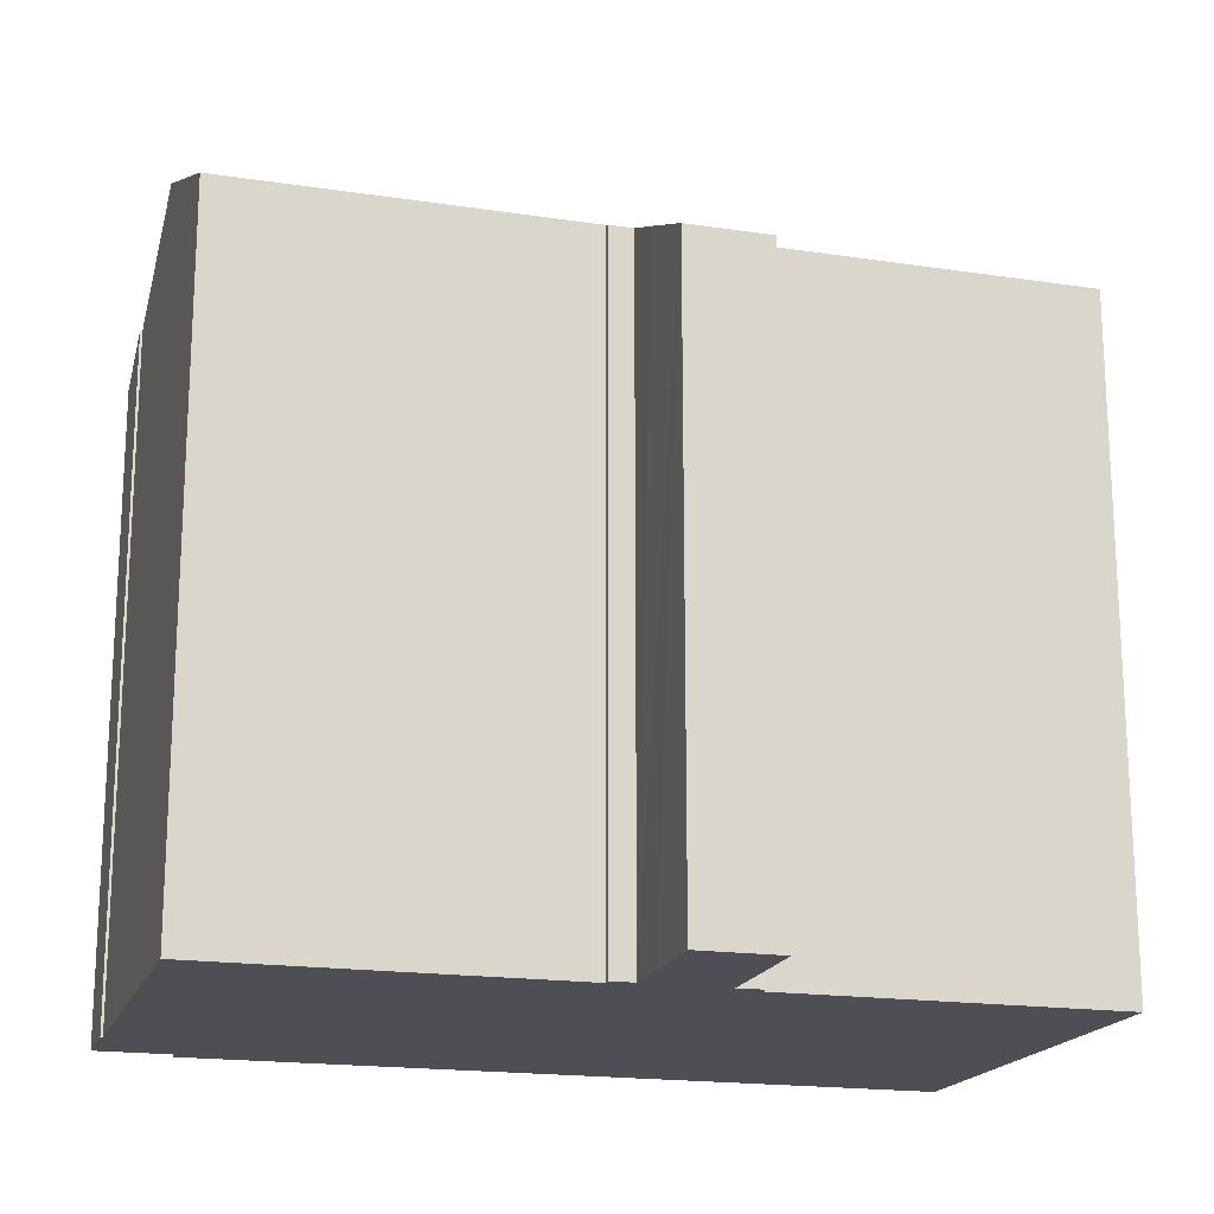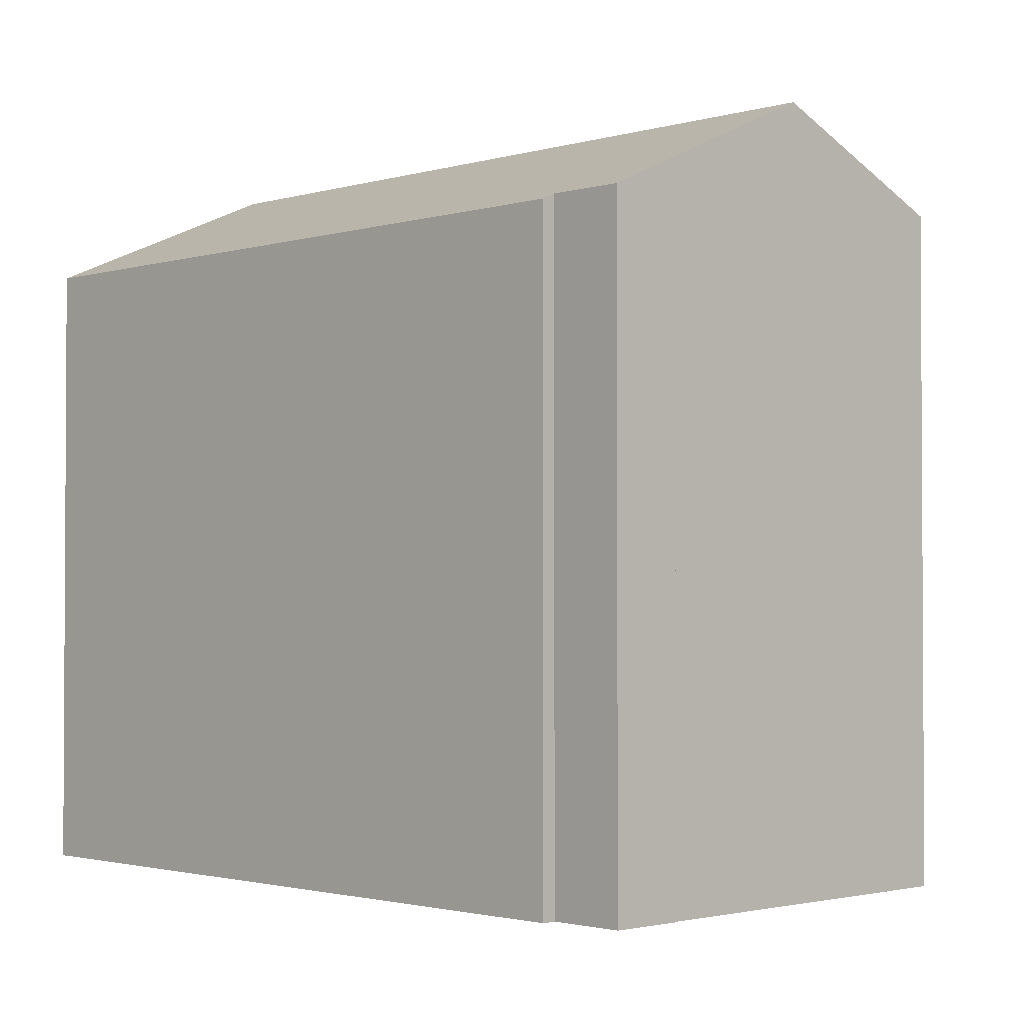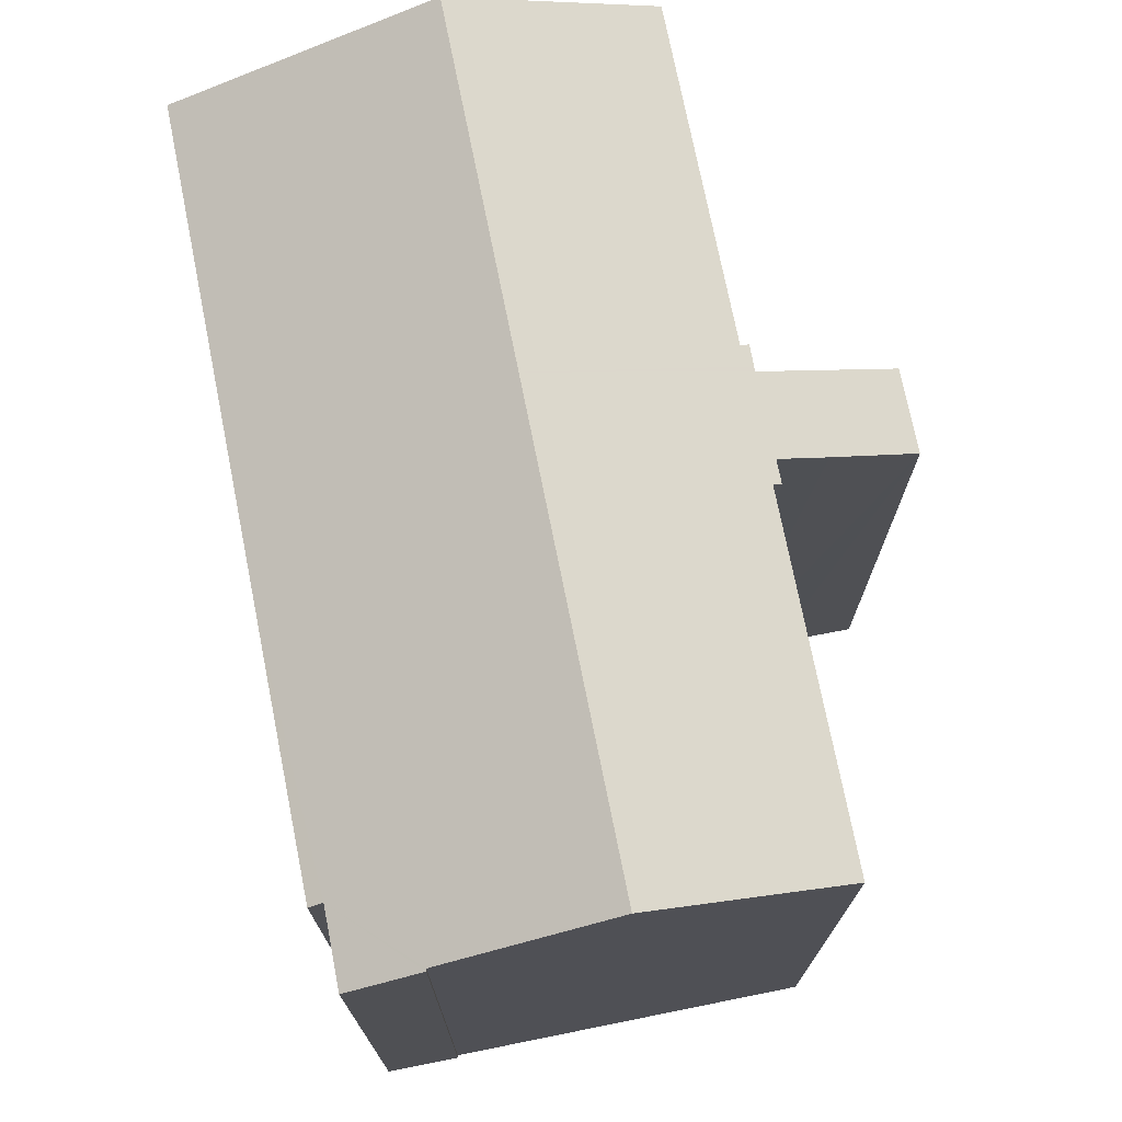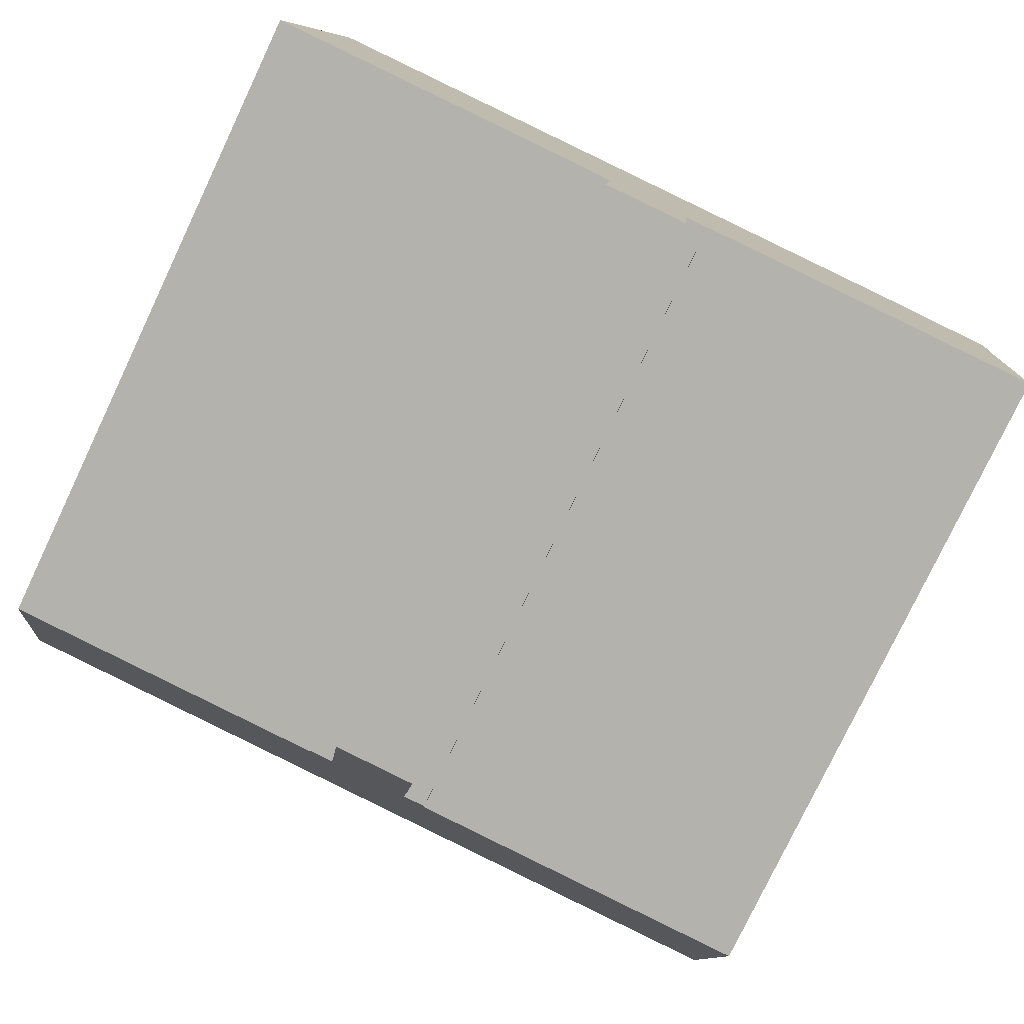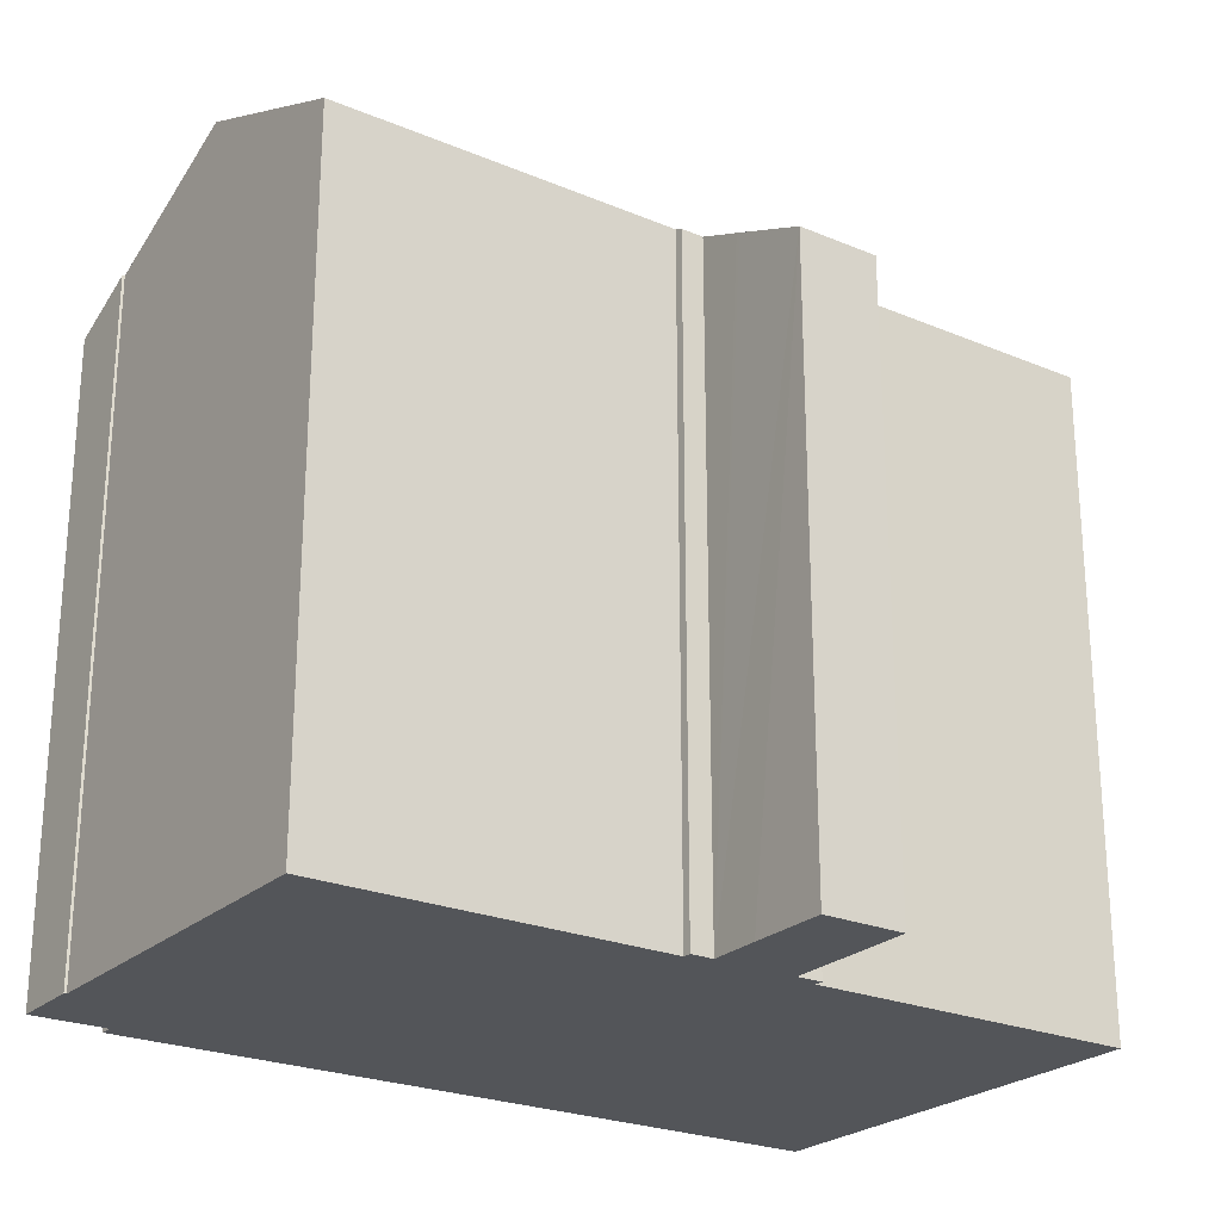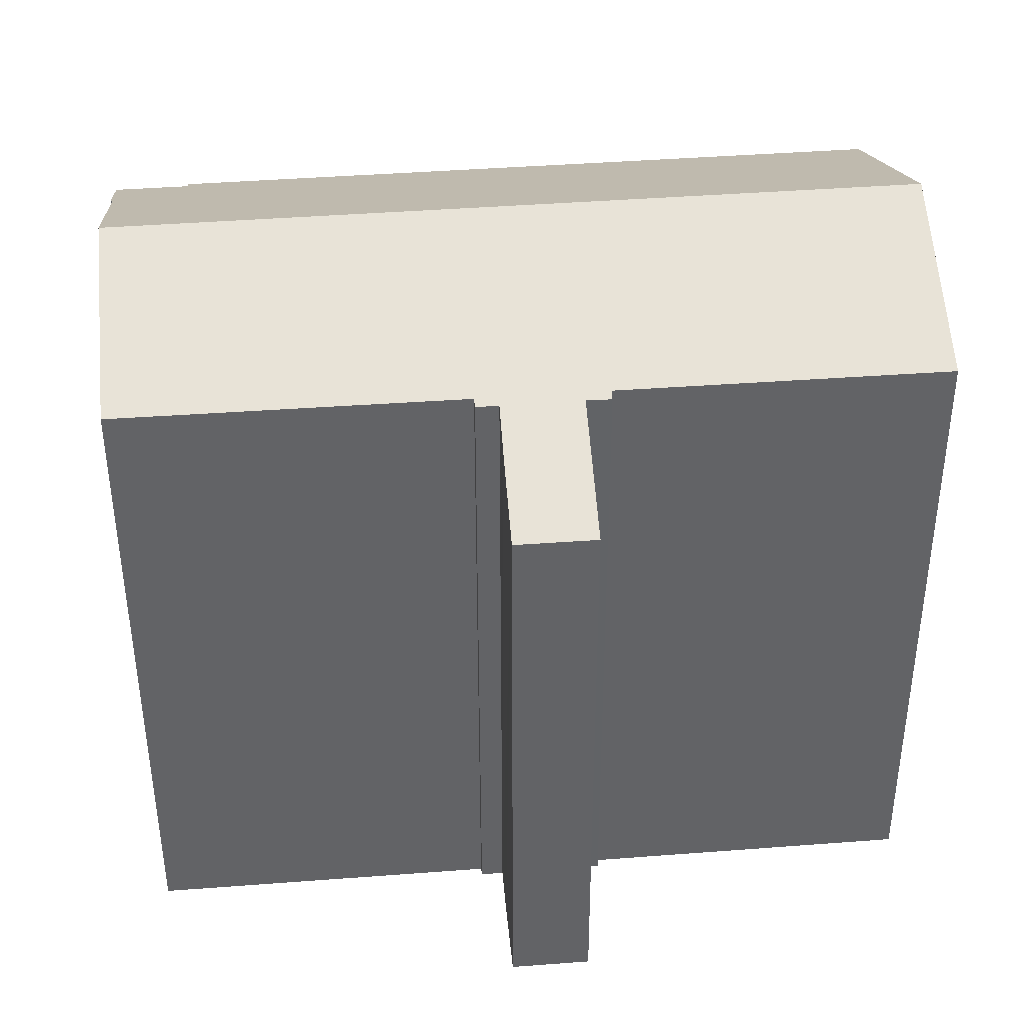
<metadata>
{"format":"obj","ext":"obj","renderer":"f3d","projection":"perspective","resolution":1024,"background":"white","views":[{"elev":-18.3,"azim":169.2,"up":"+Y"},{"elev":-1.9,"azim":51.5,"up":"+Y"},{"elev":73.4,"azim":84.2,"up":"+Y"},{"elev":-78.4,"azim":-25.4,"up":"+Z"},{"elev":-24.2,"azim":150.7,"up":"+Y"},{"elev":-50.5,"azim":-179.9,"up":"+Z"}]}
</metadata>
<code>
v  22.03 17.42 7.441
v  20.23 16.59 9.528
v  22.21 16.59 9.349
v  21.97 17.42 7.434
v  21.55 19.31 3.11
v  9.642 19.31 4.269
v  13.58 16.43 10.55
v  10.24 16.43 10.88
v  1.058 16.43 11.78
v  0.464 19.31 5.163
v  20.28 16.43 9.897
v  8.646 17.07 -0.813
v  0 17.06 1.045e-15
v  8.893 16.98 -1.055
v  9.162 16.98 -1.073
v  9.285 16.98 -1.081
v  9.168 16.38 -2.462
v  11.1 15.46 -4.781
v  8.988 15.46 -4.586
v  11.4 16.98 -1.297
v  11.29 16.38 -2.669
v  11.3 16.43 -2.568
v  12.02 17.07 -1.14
v  11.82 16.98 -1.337
v  11.99 16.98 -1.354
v  15.63 17.08 -1.473
v  21.05 17.09 -1.976
v  8.623 16.97 -1.037
v  11.99 8.291e-17 -1.354
v  11.4 7.942e-17 -1.297
v  11.82 8.187e-17 -1.337
v  11.1 2.928e-16 -4.781
v  8.988 2.808e-16 -4.586
v  9.285 6.619e-17 -1.081
v  8.623 6.35e-17 -1.037
v  8.893 6.46e-17 -1.055
v  9.162 6.57e-17 -1.073
v  8.646 4.978e-17 -0.813
v  0 0 0
v  21.97 -4.552e-16 7.434
v  22.03 -4.556e-16 7.441
v  21.05 1.21e-16 -1.976
v  12.02 6.98e-17 -1.14
v  15.63 9.02e-17 -1.473
v  11.29 1.634e-16 -2.669
v  11.3 1.572e-16 -2.568
v  20.23 -5.834e-16 9.528
v  20.28 -6.06e-16 9.897
v  22.21 -5.725e-16 9.349
v  21.55 -1.904e-16 3.11
v  9.168 1.508e-16 -2.462
v  1.058 -7.214e-16 11.78
v  0.464 -3.161e-16 5.163
v  10.24 -6.663e-16 10.88
v  13.58 -6.462e-16 10.55
g defaultobject
f 1 2 3
f 2 1 4
f 2 4 5
f 2 5 6
f 2 6 7
f 7 6 8
f 8 6 9
f 9 6 10
f 7 11 2
f 10 12 13
f 12 10 6
f 12 6 14
f 14 6 15
f 15 6 16
f 17 18 19
f 18 17 16
f 18 16 6
f 18 6 20
f 20 6 5
f 18 20 21
f 21 20 22
f 20 5 23
f 20 23 24
f 24 23 25
f 23 5 26
f 26 5 27
f 14 28 12
f 29 24 25
f 24 29 20
f 20 29 30
f 30 29 31
f 32 19 18
f 19 32 33
f 34 15 16
f 15 34 14
f 14 34 28
f 28 34 35
f 35 34 36
f 36 34 37
f 38 13 12
f 13 38 39
f 1 40 4
f 40 1 41
f 42 26 27
f 26 42 23
f 23 42 43
f 43 42 44
f 30 22 20
f 22 30 21
f 21 30 18
f 18 30 45
f 18 45 32
f 45 30 46
f 11 47 2
f 47 11 48
f 3 41 1
f 41 3 49
f 4 27 5
f 27 4 40
f 27 40 42
f 42 40 50
f 43 25 23
f 25 43 29
f 17 34 16
f 34 17 19
f 34 19 33
f 34 33 51
f 28 38 12
f 38 28 35
f 13 9 10
f 9 13 39
f 9 39 52
f 52 39 53
f 52 8 9
f 8 52 7
f 7 52 11
f 11 52 54
f 11 54 48
f 48 54 55
f 47 3 2
f 3 47 49
f 45 33 32
f 33 45 46
f 33 46 30
f 49 40 41
f 40 49 47
f 40 47 50
f 50 47 42
f 42 47 44
f 55 47 48
f 47 55 44
f 44 55 43
f 43 55 54
f 43 54 29
f 29 54 31
f 31 54 30
f 30 54 34
f 30 34 51
f 30 51 33
f 34 54 37
f 37 54 36
f 36 54 52
f 36 52 38
f 38 52 53
f 38 53 39
f 35 36 38

</code>
